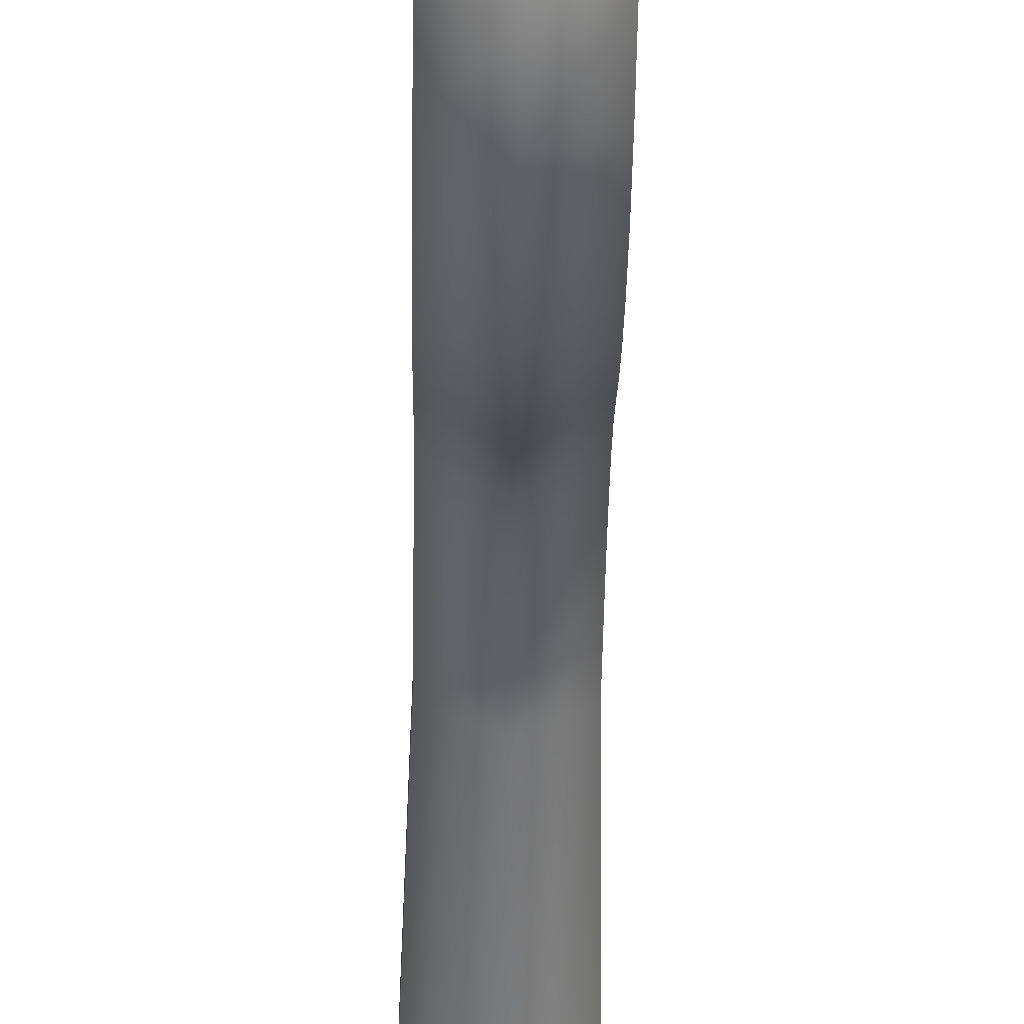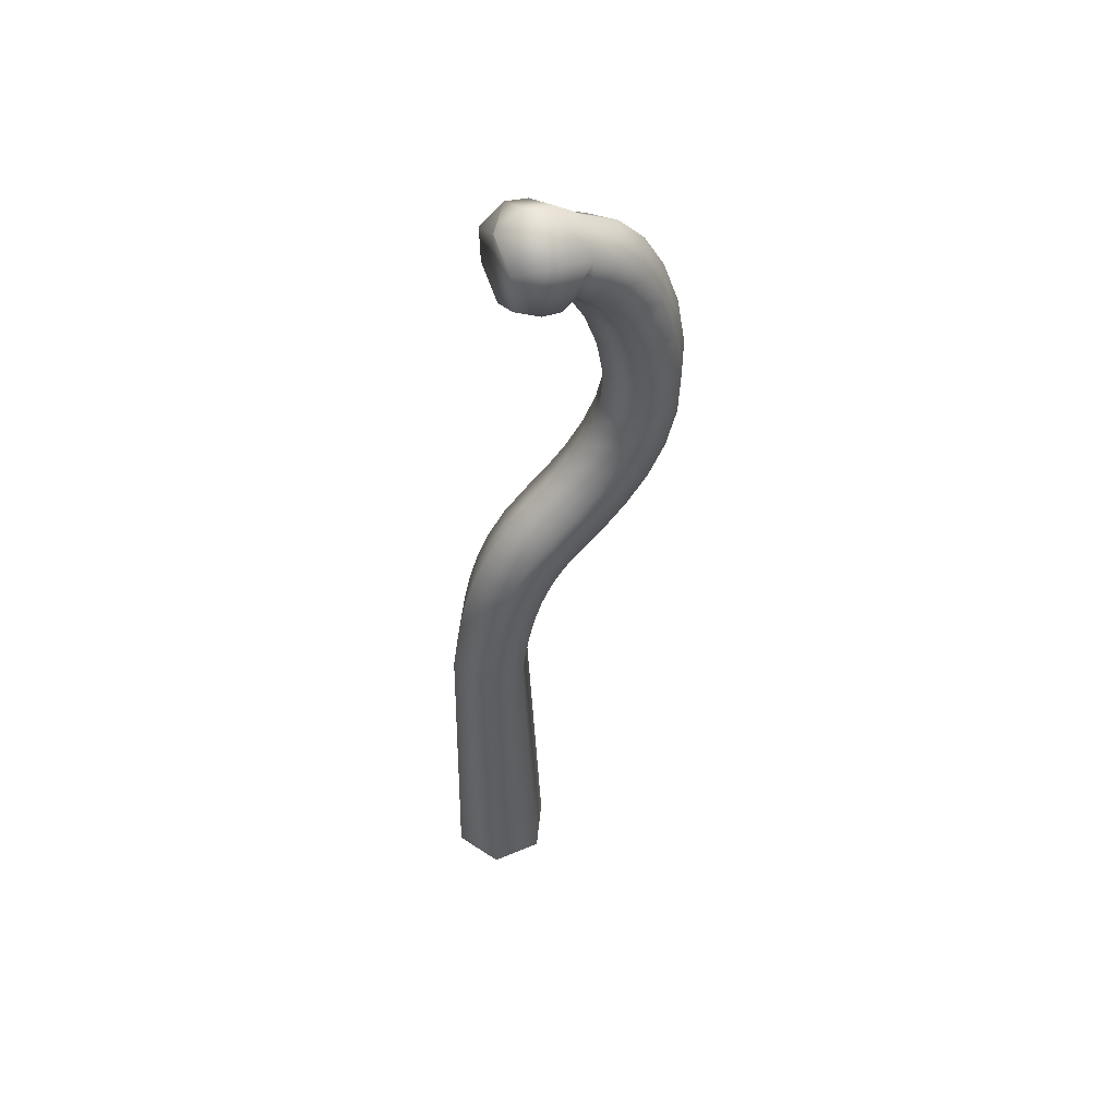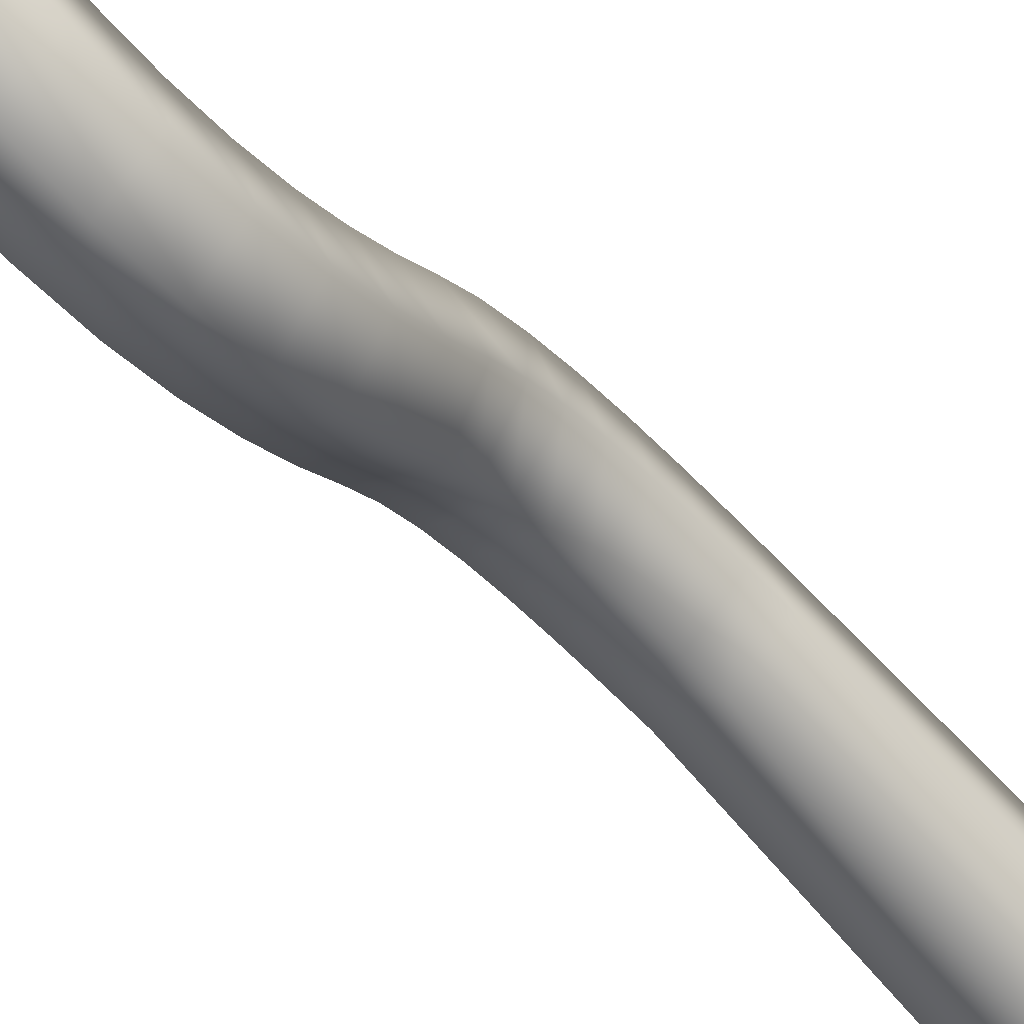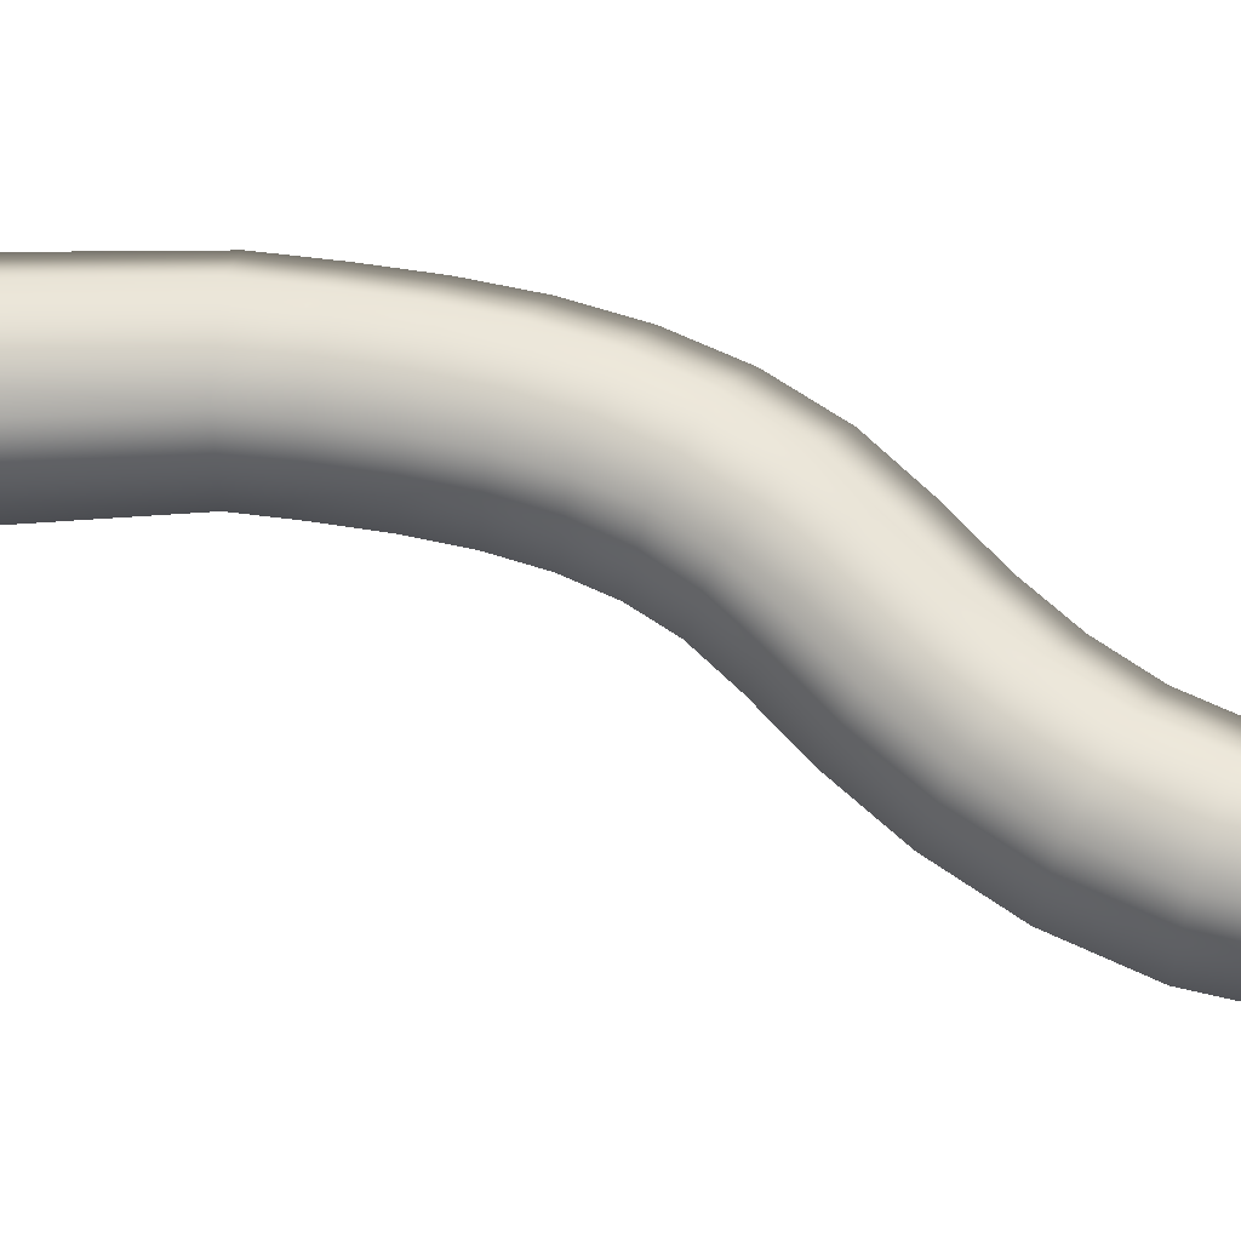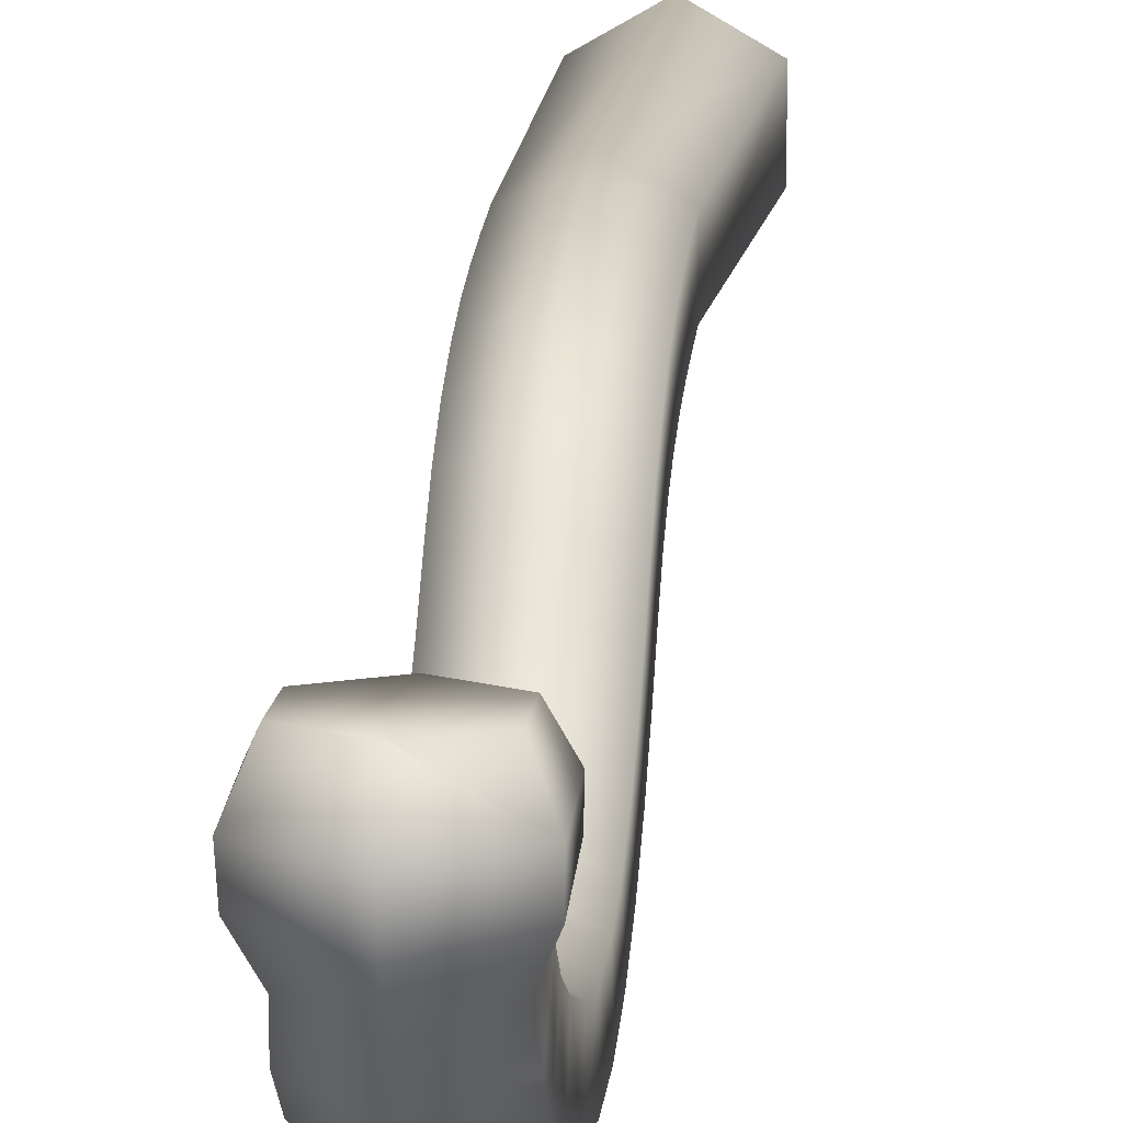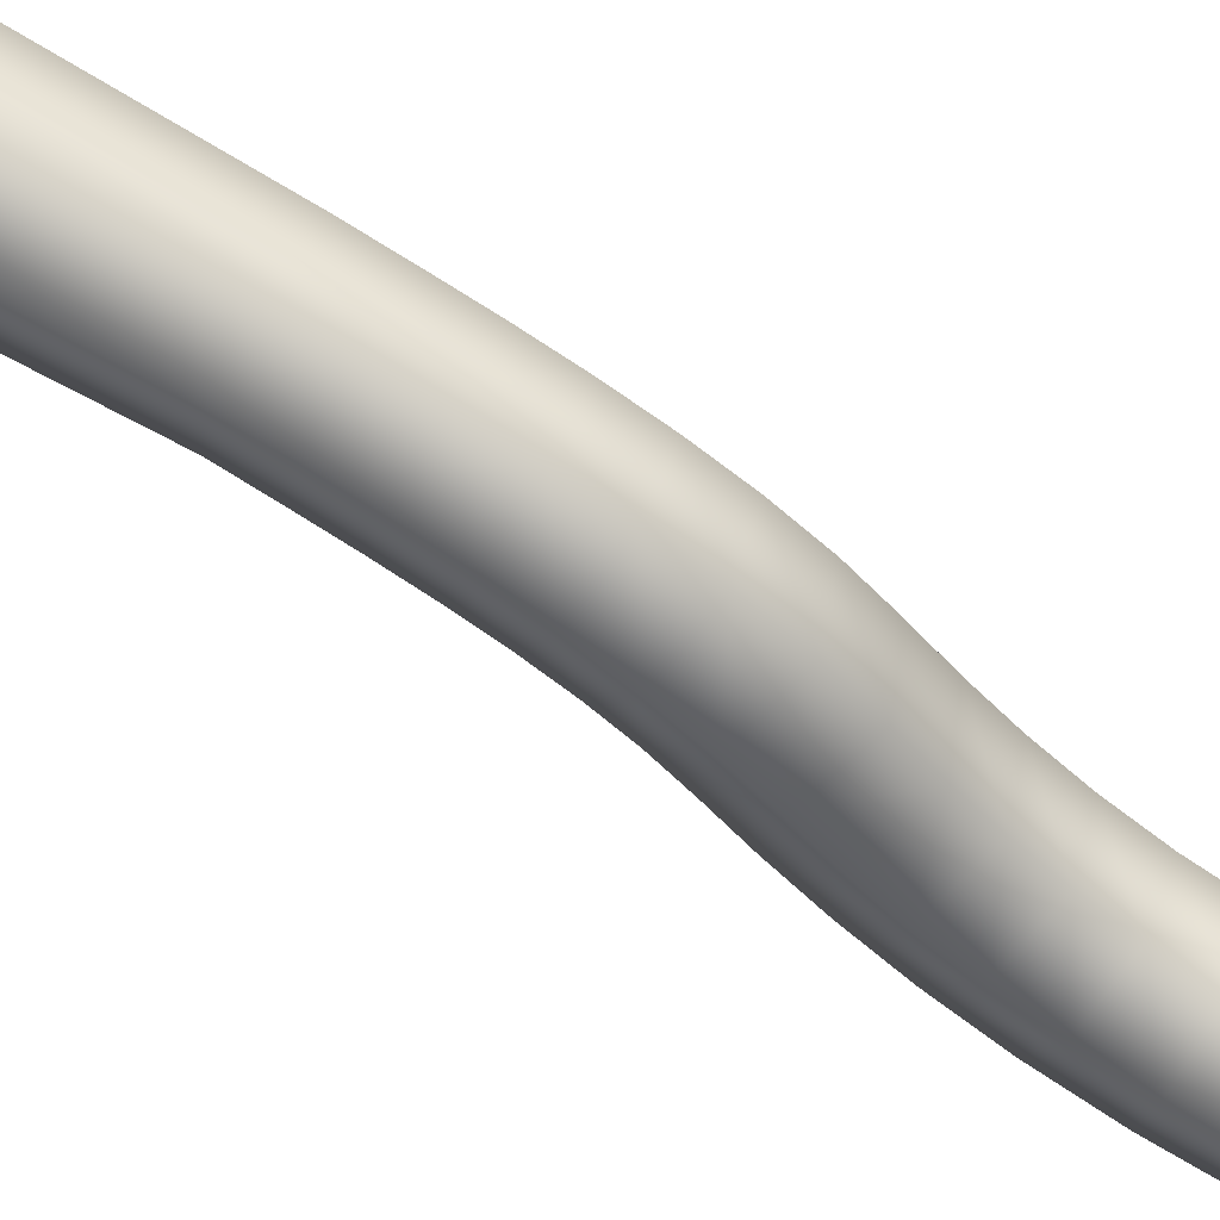
<metadata>
{"format":"obj","ext":"obj","renderer":"f3d","projection":"perspective","resolution":1024,"background":"white","views":[{"elev":-59.2,"azim":-1.0,"up":"+Y"},{"elev":51.9,"azim":-114.5,"up":"+Z"},{"elev":-68.1,"azim":42.0,"up":"+Y"},{"elev":-16.1,"azim":-85.3,"up":"+Y"},{"elev":12.9,"azim":5.6,"up":"+Y"},{"elev":71.2,"azim":-59.9,"up":"+Y"}]}
</metadata>
<code>
v -4e-06 0.6128 -0.4487
v -0.1337 0.6901 -0.4436
v -0.1687 0.6576 -1.759
v -4e-06 0.5603 -1.758
v -0.1337 0.8446 -0.4333
v -0.1687 0.8524 -1.761
v -4e-06 0.9219 -0.4282
v -4e-06 0.9498 -1.762
v 0.1337 0.8446 -0.4333
v 0.1687 0.8524 -1.761
v 0.1337 0.6901 -0.4436
v 0.1687 0.6576 -1.759
v -4e-06 0.5992 -0.3535
v -0.1337 0.6755 -0.3415
v -0.1337 0.828 -0.3175
v -4e-06 0.9043 -0.3055
v 0.1337 0.828 -0.3175
v 0.1337 0.6755 -0.3415
v -4e-06 0.5818 -0.2525
v -0.1337 0.6576 -0.2372
v -0.1337 0.809 -0.2067
v -4e-06 0.8847 -0.1914
v 0.1337 0.809 -0.2067
v 0.1337 0.6576 -0.2372
v -4e-06 0.5601 -0.1587
v -0.1337 0.6345 -0.1379
v -0.1337 0.7834 -0.09638
v -4e-06 0.8579 -0.07561
v 0.1337 0.7834 -0.09638
v 0.1337 0.6345 -0.1379
v -4e-06 0.5322 -0.07358
v -0.1337 0.6041 -0.04508
v -0.1337 0.748 0.01194
v -4e-06 0.8199 0.04044
v 0.1337 0.748 0.01194
v 0.1337 0.6041 -0.04507
v -4e-06 0.4967 0.002241
v -0.1337 0.5641 0.04033
v -0.1337 0.6989 0.1165
v -4e-06 0.7663 0.1546
v 0.1337 0.6989 0.1165
v 0.1337 0.5641 0.04033
v -4e-06 0.4518 0.06929
v -0.1337 0.5121 0.1179
v -0.1337 0.6329 0.215
v -4e-06 0.6933 0.2636
v 0.1337 0.6329 0.215
v 0.1337 0.5121 0.1179
v -4e-06 0.3878 0.136
v -0.1337 0.442 0.191
v -0.1337 0.5504 0.3011
v -4e-06 0.6046 0.3561
v 0.1337 0.5504 0.3011
v 0.1337 0.442 0.191
v -4e-06 0.2995 0.2181
v -0.1337 0.3546 0.2723
v -0.1337 0.4648 0.3807
v -4e-06 0.5199 0.4349
v 0.1337 0.4648 0.3807
v 0.1337 0.3546 0.2723
v -4e-06 0.2049 0.3233
v -0.1337 0.2656 0.3712
v -0.1337 0.3871 0.4671
v -4e-06 0.4478 0.5151
v 0.1337 0.3871 0.4671
v 0.1337 0.2656 0.3712
v -4e-06 0.1183 0.4486
v -0.1337 0.1855 0.4872
v -0.1337 0.3199 0.5645
v -4e-06 0.387 0.6031
v 0.1337 0.3199 0.5645
v 0.1337 0.1855 0.4872
v -4e-06 0.049 0.5964
v -0.1337 0.1221 0.6223
v -0.1337 0.2683 0.6742
v -4e-06 0.3414 0.7002
v 0.1337 0.2683 0.6742
v 0.1337 0.1221 0.6223
v -4e-06 0.006689 0.7667
v -0.1337 0.08357 0.7775
v -0.1337 0.2373 0.7991
v -4e-06 0.3142 0.8098
v 0.1337 0.2373 0.7991
v 0.1337 0.08357 0.7775
v -4e-06 0 0.9578
v -0.1337 0.07743 0.9527
v -0.1337 0.2323 0.9426
v -4e-06 0.3097 0.9375
v 0.1337 0.2323 0.9426
v 0.1337 0.07743 0.9527
v -4e-06 0.03462 1.165
v -0.1337 0.1098 1.147
v -0.1337 0.2602 1.11
v -4e-06 0.3354 1.091
v 0.1337 0.2602 1.11
v 0.1337 0.1098 1.147
v -4e-06 0.09671 1.354
v -0.1337 0.168 1.324
v -0.1337 0.3107 1.263
v -4e-06 0.382 1.233
v 0.1337 0.3107 1.263
v 0.1337 0.168 1.324
v -4e-06 0.1732 1.499
v -0.1337 0.2373 1.455
v -0.1337 0.3654 1.367
v -4e-06 0.4294 1.323
v 0.1337 0.3654 1.367
v 0.1337 0.2373 1.455
v -4e-06 0.2684 1.608
v -0.1337 0.319 1.548
v -0.1337 0.4203 1.429
v -4e-06 0.4709 1.37
v 0.1337 0.4203 1.429
v 0.1337 0.319 1.548
v -4e-06 0.3806 1.667
v -0.1264 0.4108 1.6
v -0.1264 0.471 1.466
v -4e-06 0.5011 1.398
v 0.1264 0.471 1.466
v 0.1264 0.4108 1.6
v -4e-06 0.4858 1.745
v -0.1648 0.503 1.651
v -0.1648 0.5374 1.463
v -4e-06 0.5546 1.369
v 0.1648 0.5374 1.463
v 0.1648 0.503 1.651
v -4e-06 0.574 1.762
v -0.1674 0.5854 1.666
v -0.1674 0.6081 1.473
v -4e-06 0.6195 1.377
v 0.1674 0.6081 1.473
v 0.1674 0.5854 1.666
v -4e-06 0.6913 1.706
v -0.125 0.6899 1.633
v -0.125 0.6872 1.489
v -4e-06 0.6858 1.417
v 0.125 0.6872 1.489
v 0.125 0.6899 1.633
v 0.005997 0.6912 1.702
f 1 2 3
f 1 3 4
f 2 5 6
f 2 6 3
f 5 7 8
f 5 8 6
f 7 9 10
f 7 10 8
f 10 9 11
f 10 11 12
f 11 1 4
f 11 4 12
f 1 13 14
f 1 14 2
f 2 14 15
f 2 15 5
f 5 15 16
f 5 16 7
f 16 17 9
f 16 9 7
f 17 18 11
f 17 11 9
f 18 13 1
f 18 1 11
f 19 20 14
f 19 14 13
f 20 21 15
f 20 15 14
f 21 22 16
f 21 16 15
f 22 23 17
f 22 17 16
f 17 23 24
f 17 24 18
f 24 19 13
f 24 13 18
f 25 26 20
f 25 20 19
f 26 27 21
f 26 21 20
f 27 28 22
f 27 22 21
f 28 29 23
f 28 23 22
f 23 29 30
f 23 30 24
f 30 25 19
f 30 19 24
f 31 32 26
f 31 26 25
f 32 33 27
f 32 27 26
f 33 34 28
f 33 28 27
f 34 35 29
f 34 29 28
f 29 35 36
f 29 36 30
f 36 31 25
f 36 25 30
f 37 38 32
f 37 32 31
f 38 39 33
f 38 33 32
f 39 40 34
f 39 34 33
f 40 41 35
f 40 35 34
f 35 41 42
f 35 42 36
f 42 37 31
f 42 31 36
f 43 44 38
f 43 38 37
f 44 45 39
f 44 39 38
f 45 46 40
f 45 40 39
f 46 47 41
f 46 41 40
f 41 47 48
f 41 48 42
f 48 43 37
f 48 37 42
f 43 49 50
f 43 50 44
f 44 50 51
f 44 51 45
f 45 51 52
f 45 52 46
f 52 53 47
f 52 47 46
f 53 54 48
f 53 48 47
f 54 49 43
f 54 43 48
f 49 55 56
f 49 56 50
f 50 56 57
f 50 57 51
f 51 57 58
f 51 58 52
f 58 59 53
f 58 53 52
f 59 60 54
f 59 54 53
f 60 55 49
f 60 49 54
f 61 62 56
f 61 56 55
f 56 62 63
f 56 63 57
f 63 64 58
f 63 58 57
f 64 65 59
f 64 59 58
f 65 66 60
f 65 60 59
f 66 61 55
f 66 55 60
f 67 68 62
f 67 62 61
f 62 68 69
f 62 69 63
f 69 70 64
f 69 64 63
f 70 71 65
f 70 65 64
f 71 72 66
f 71 66 65
f 72 67 61
f 72 61 66
f 73 74 68
f 73 68 67
f 68 74 75
f 68 75 69
f 75 76 70
f 75 70 69
f 76 77 71
f 76 71 70
f 77 78 72
f 77 72 71
f 78 73 67
f 78 67 72
f 79 80 74
f 79 74 73
f 80 81 75
f 80 75 74
f 81 82 76
f 81 76 75
f 82 83 77
f 82 77 76
f 83 84 78
f 83 78 77
f 84 79 73
f 84 73 78
f 85 86 80
f 85 80 79
f 86 87 81
f 86 81 80
f 87 88 82
f 87 82 81
f 88 89 83
f 88 83 82
f 89 90 84
f 89 84 83
f 90 85 79
f 90 79 84
f 91 92 86
f 91 86 85
f 92 93 87
f 92 87 86
f 93 94 88
f 93 88 87
f 88 94 95
f 88 95 89
f 89 95 96
f 89 96 90
f 90 96 91
f 90 91 85
f 97 98 92
f 97 92 91
f 98 99 93
f 98 93 92
f 99 100 94
f 99 94 93
f 100 101 95
f 100 95 94
f 101 102 96
f 101 96 95
f 102 97 91
f 102 91 96
f 97 103 104
f 97 104 98
f 98 104 105
f 98 105 99
f 99 105 106
f 99 106 100
f 106 107 101
f 106 101 100
f 107 108 102
f 107 102 101
f 108 103 97
f 108 97 102
f 103 109 110
f 103 110 104
f 104 110 111
f 104 111 105
f 105 111 112
f 105 112 106
f 112 113 107
f 112 107 106
f 113 114 108
f 113 108 107
f 114 109 103
f 114 103 108
f 115 116 110
f 115 110 109
f 116 117 111
f 116 111 110
f 117 118 112
f 117 112 111
f 112 118 119
f 112 119 113
f 113 119 120
f 113 120 114
f 114 120 115
f 114 115 109
f 121 122 116
f 121 116 115
f 116 122 123
f 116 123 117
f 117 123 124
f 117 124 118
f 124 125 119
f 124 119 118
f 125 126 120
f 125 120 119
f 126 121 115
f 126 115 120
f 127 128 122
f 127 122 121
f 122 128 129
f 122 129 123
f 123 129 130
f 123 130 124
f 130 131 125
f 130 125 124
f 131 132 126
f 131 126 125
f 132 127 121
f 132 121 126
f 133 134 128
f 133 128 127
f 134 135 129
f 134 129 128
f 135 136 130
f 135 130 129
f 130 136 137
f 130 137 131
f 131 137 138
f 131 138 132
f 132 138 139
f 132 139 133
f 132 133 127
f 134 133 139
f 134 139 136
f 135 134 136
f 139 138 137
f 139 137 136

</code>
